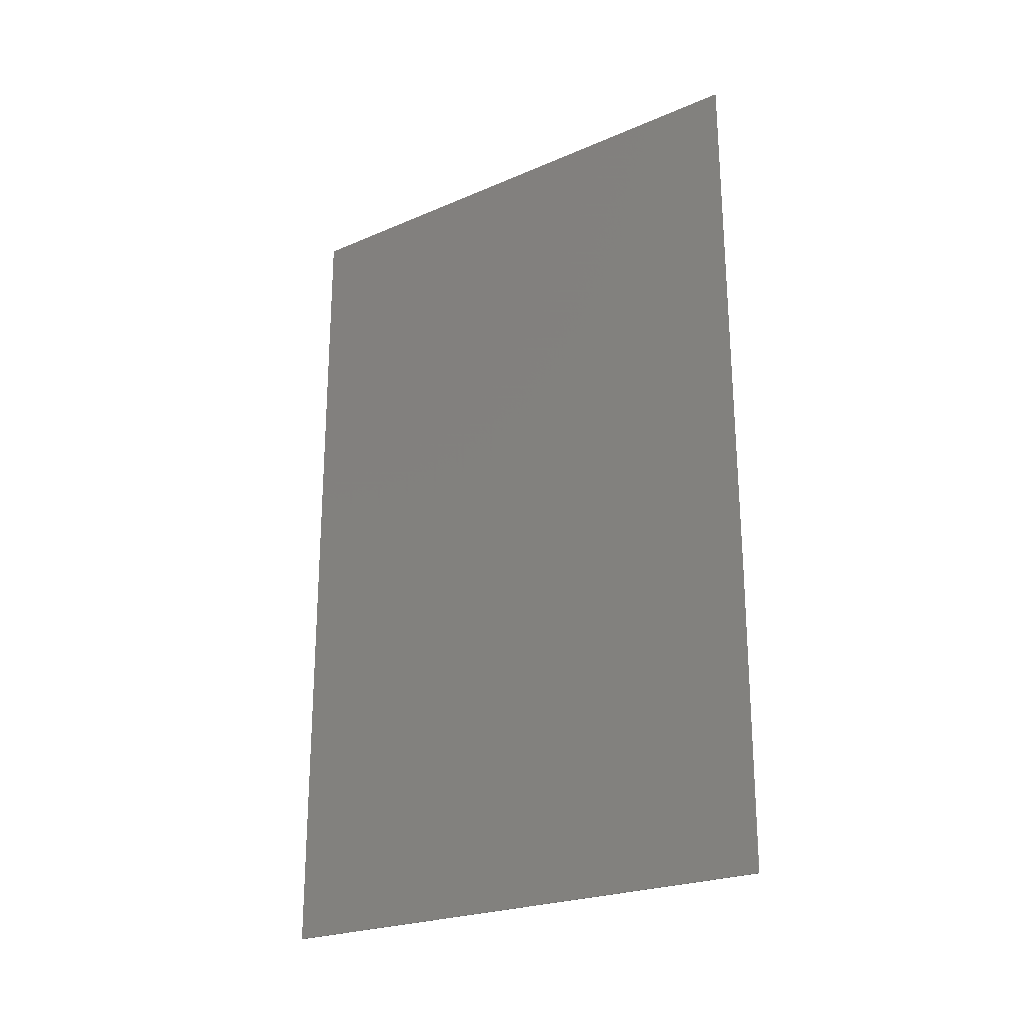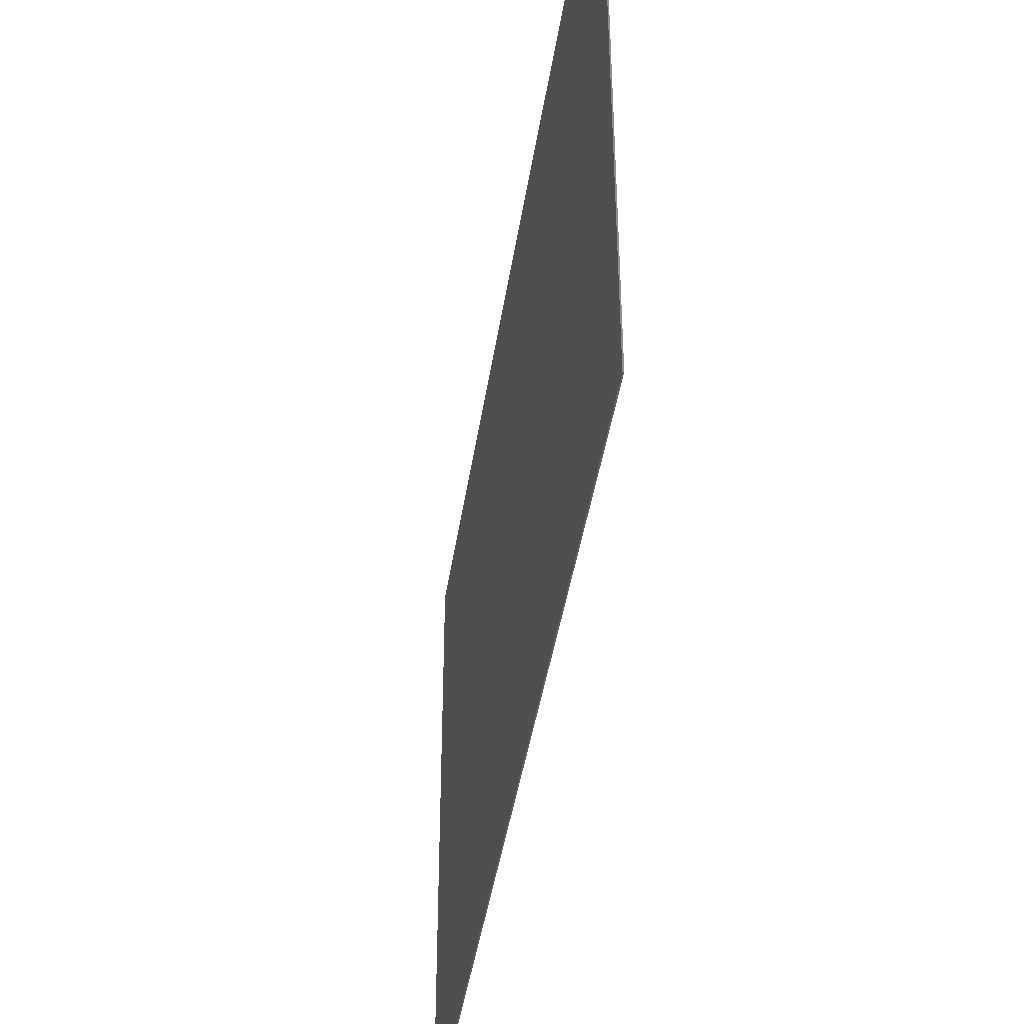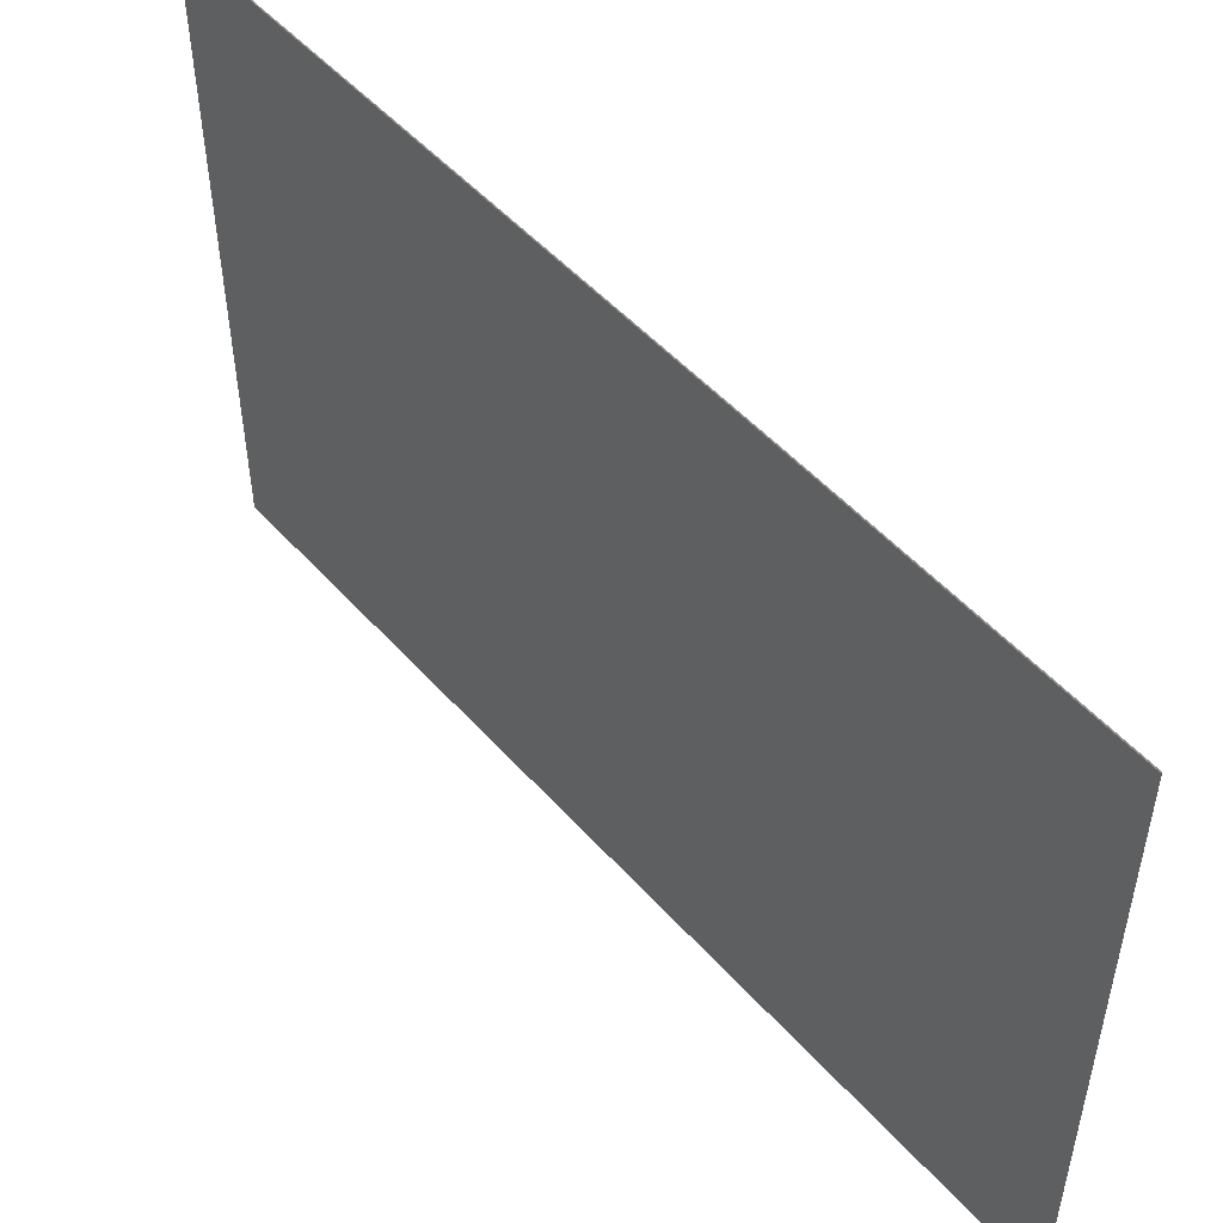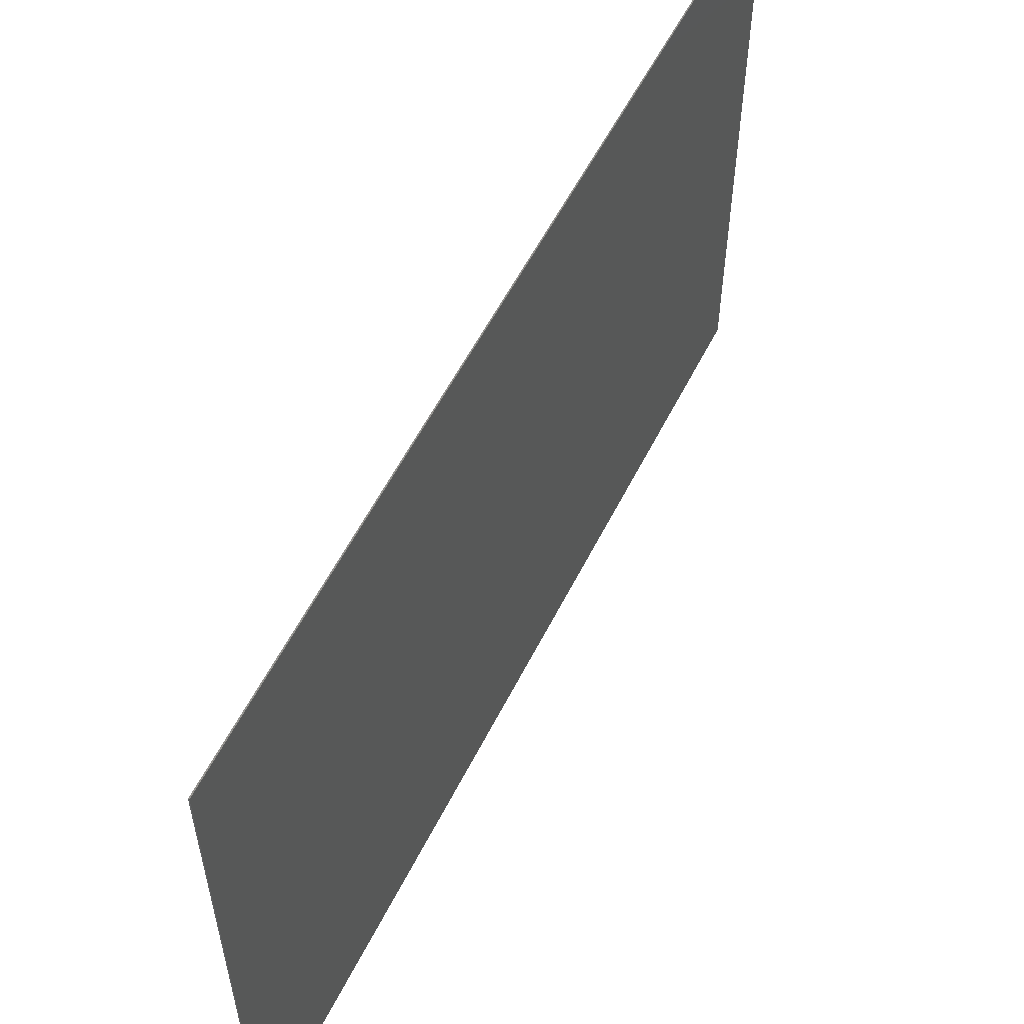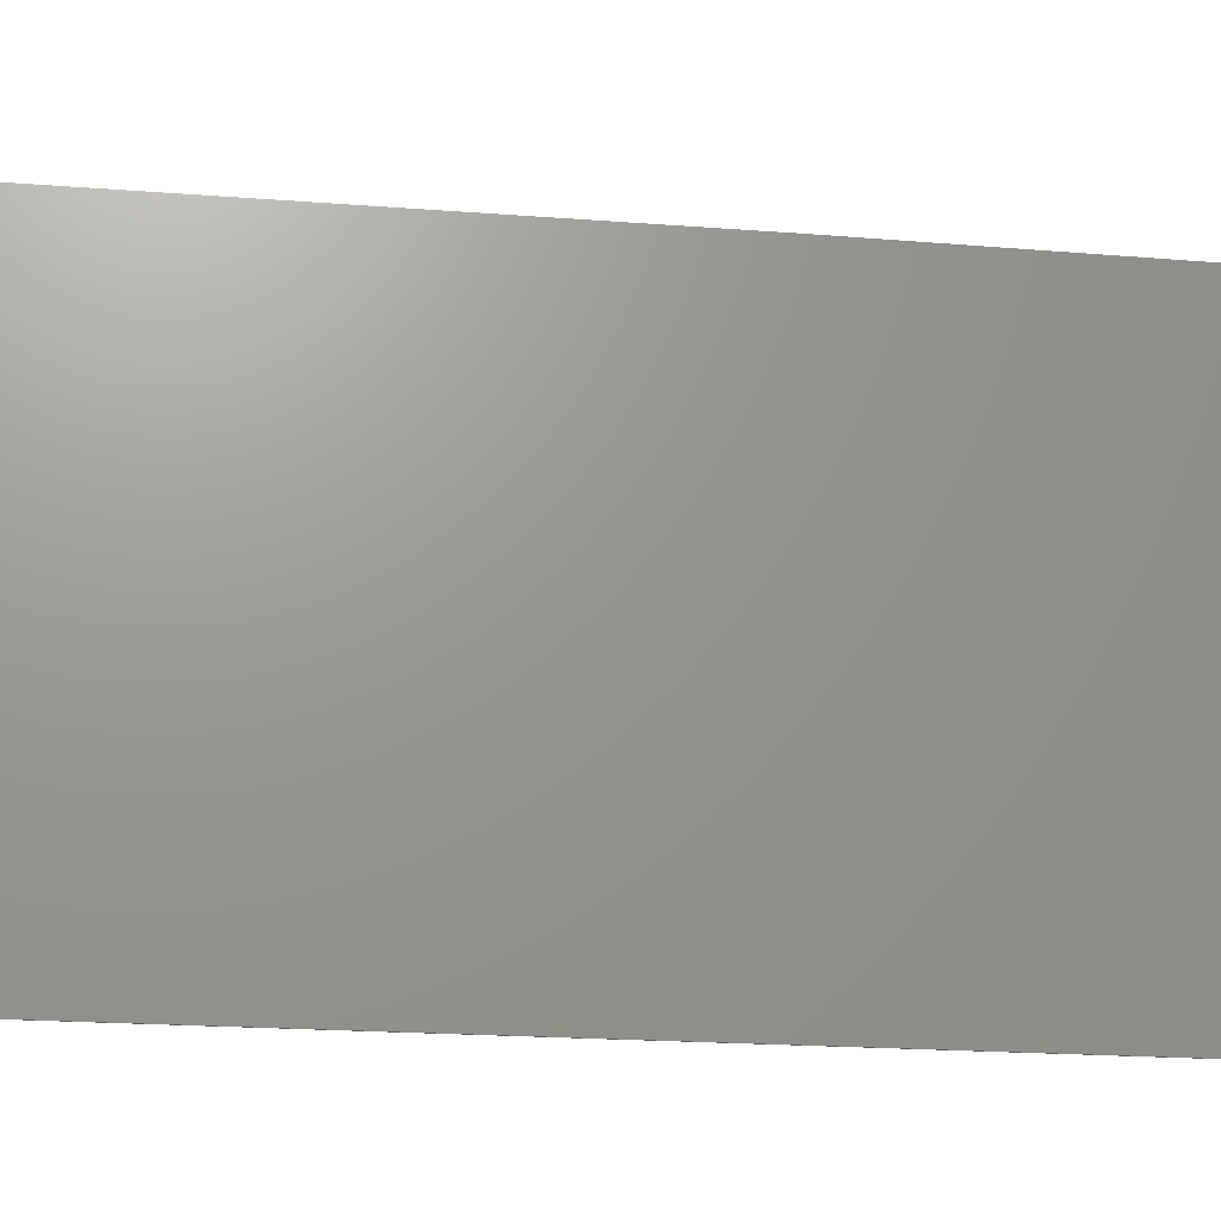
<metadata>
{"format":"stl","ext":"stl","renderer":"f3d","projection":"perspective","resolution":1024,"background":"white","views":[{"elev":-23.5,"azim":126.0,"up":"+Z"},{"elev":-42.3,"azim":171.5,"up":"+Y"},{"elev":51.1,"azim":139.9,"up":"+Y"},{"elev":56.9,"azim":-153.5,"up":"+Y"},{"elev":-20.1,"azim":81.6,"up":"+Y"}]}
</metadata>
<code>
# stl→obj: 10 verts, 16 faces
v 0.7488 0.575 0.3606
v 0.7488 0.06197 0.3606
v 0.7488 0.06107 -0.4352
v 0.7488 0.5768 -0.4352
v 0.7488 0.5774 -0.1596
v 0.7478 0.5768 -0.4352
v 0.7478 0.06107 -0.4352
v 0.7478 0.06197 0.3606
v 0.7478 0.575 0.3606
v 0.7478 0.5774 -0.1596
f 1 2 3
f 1 3 4
f 4 5 1
f 6 4 3
f 6 3 7
f 8 2 1
f 8 1 9
f 7 8 9
f 7 9 10
f 10 6 7
f 8 7 3
f 8 3 2
f 5 10 9
f 5 9 1
f 5 4 6
f 5 6 10

</code>
